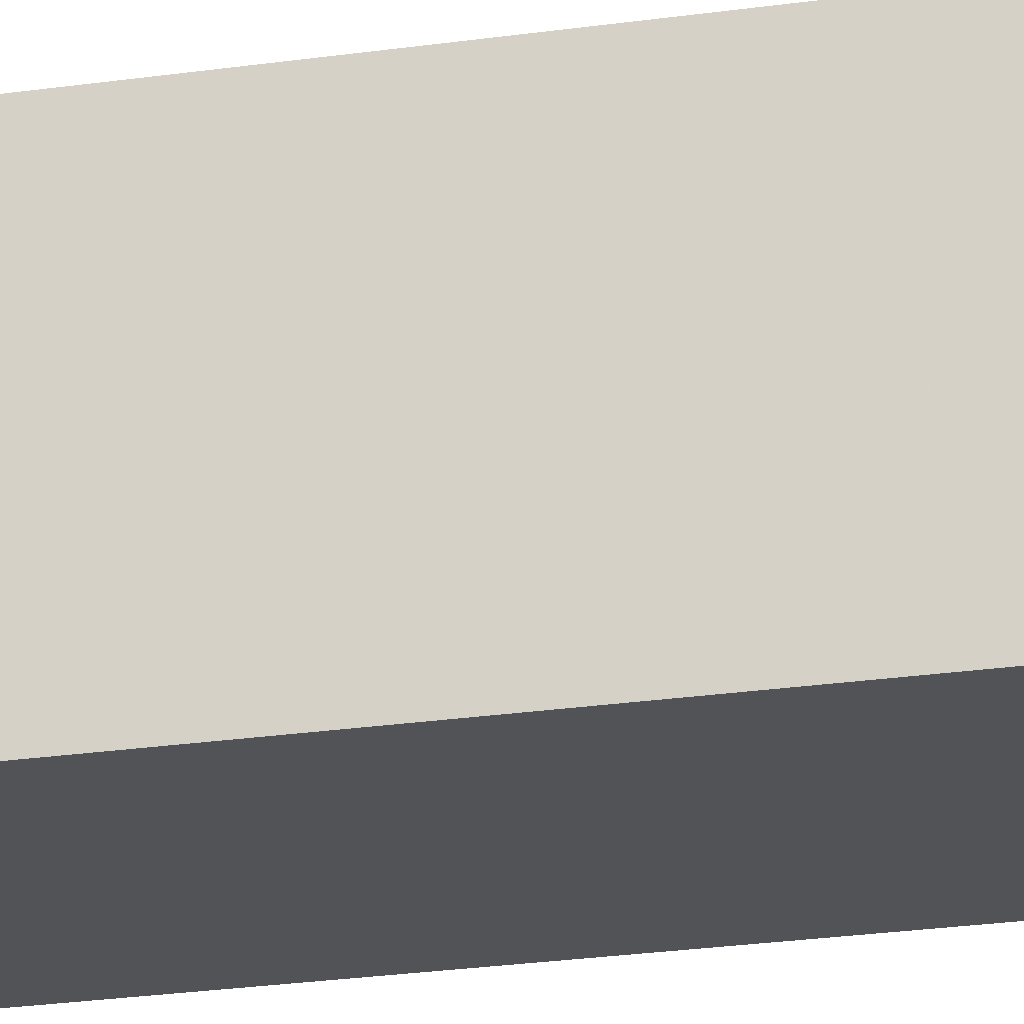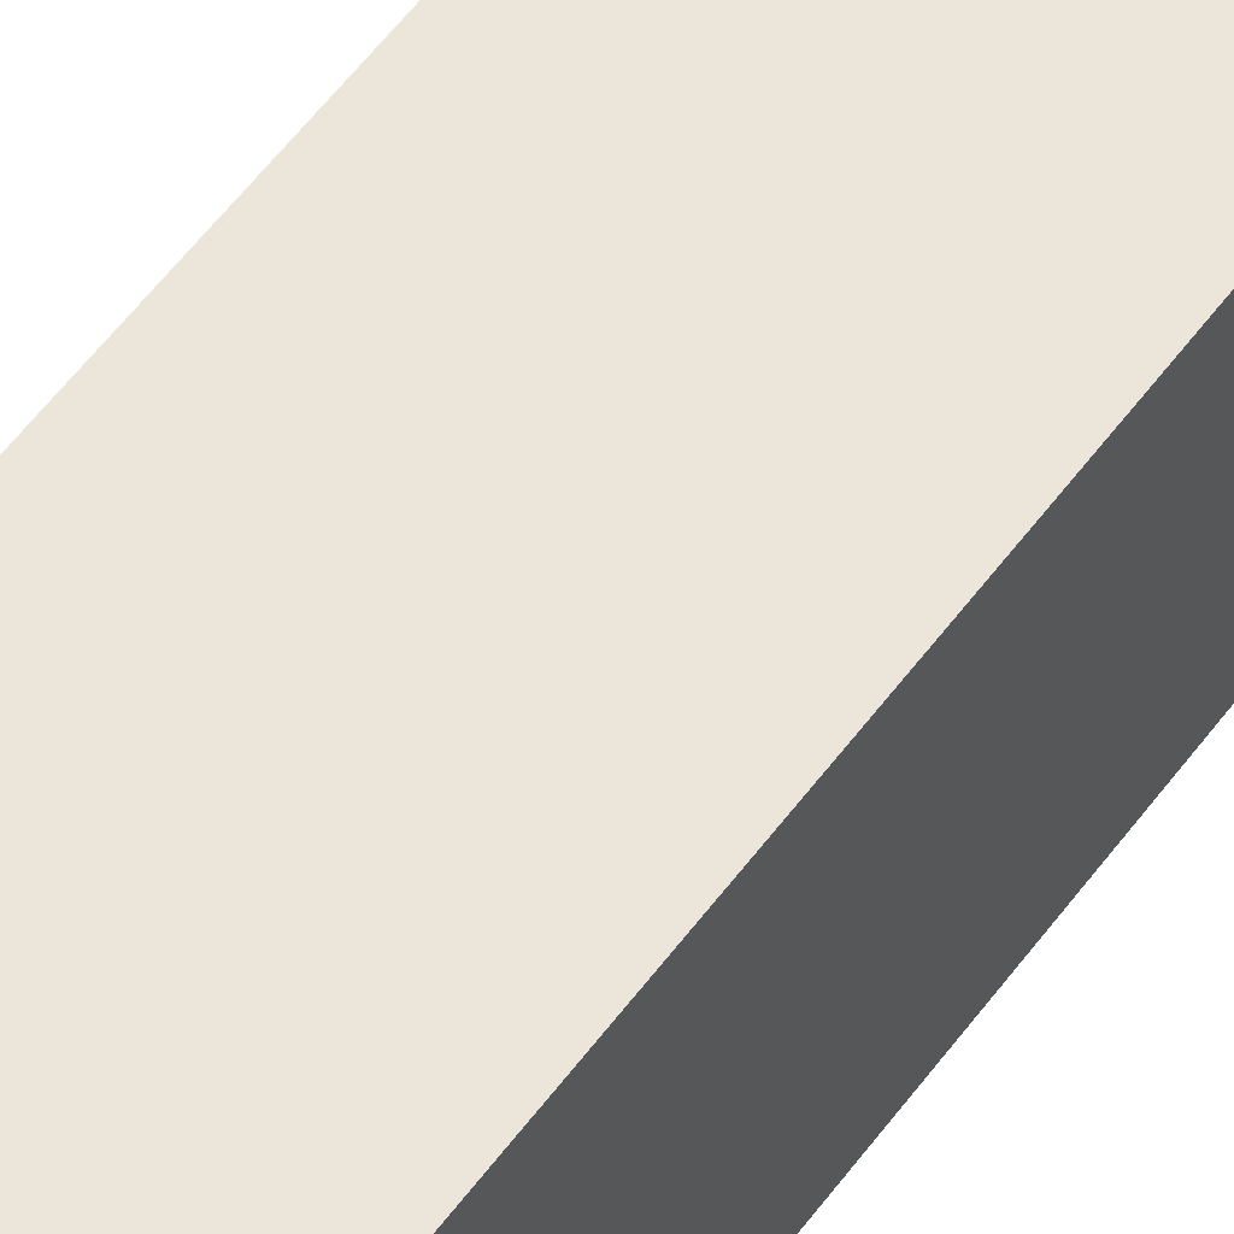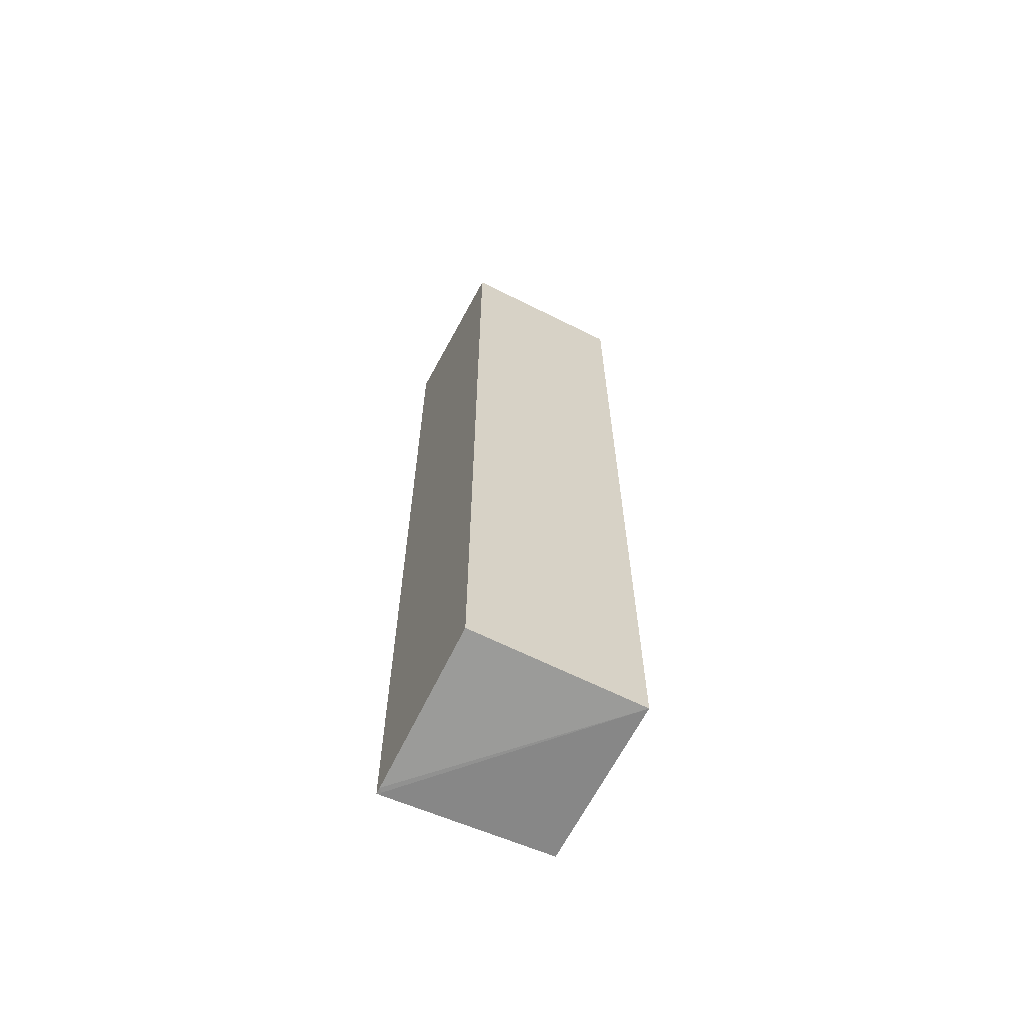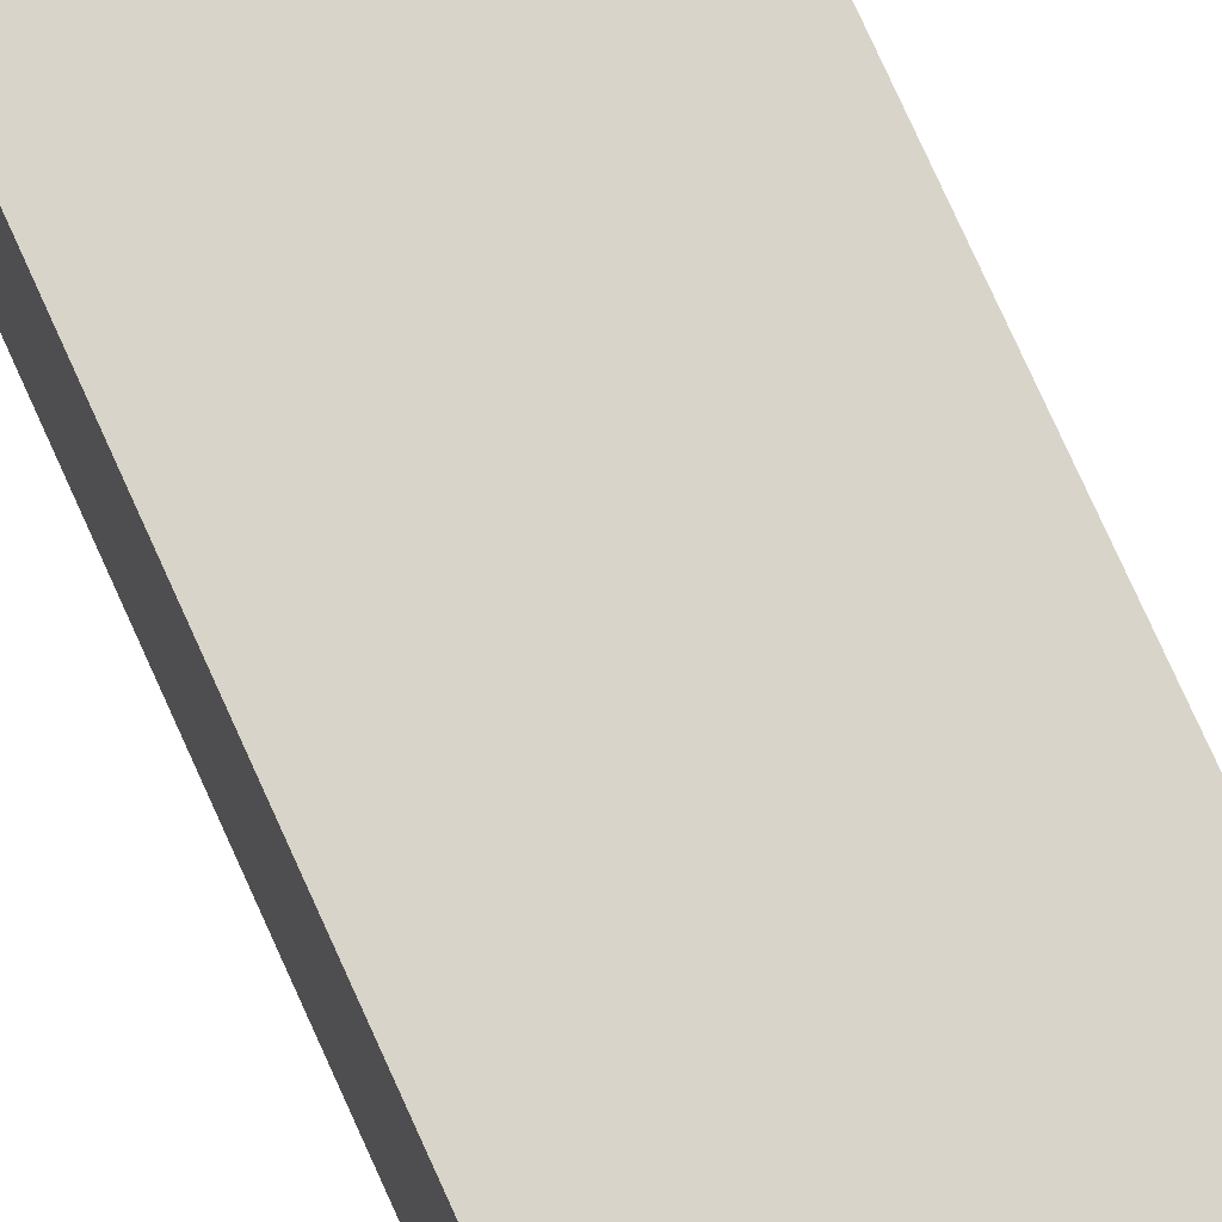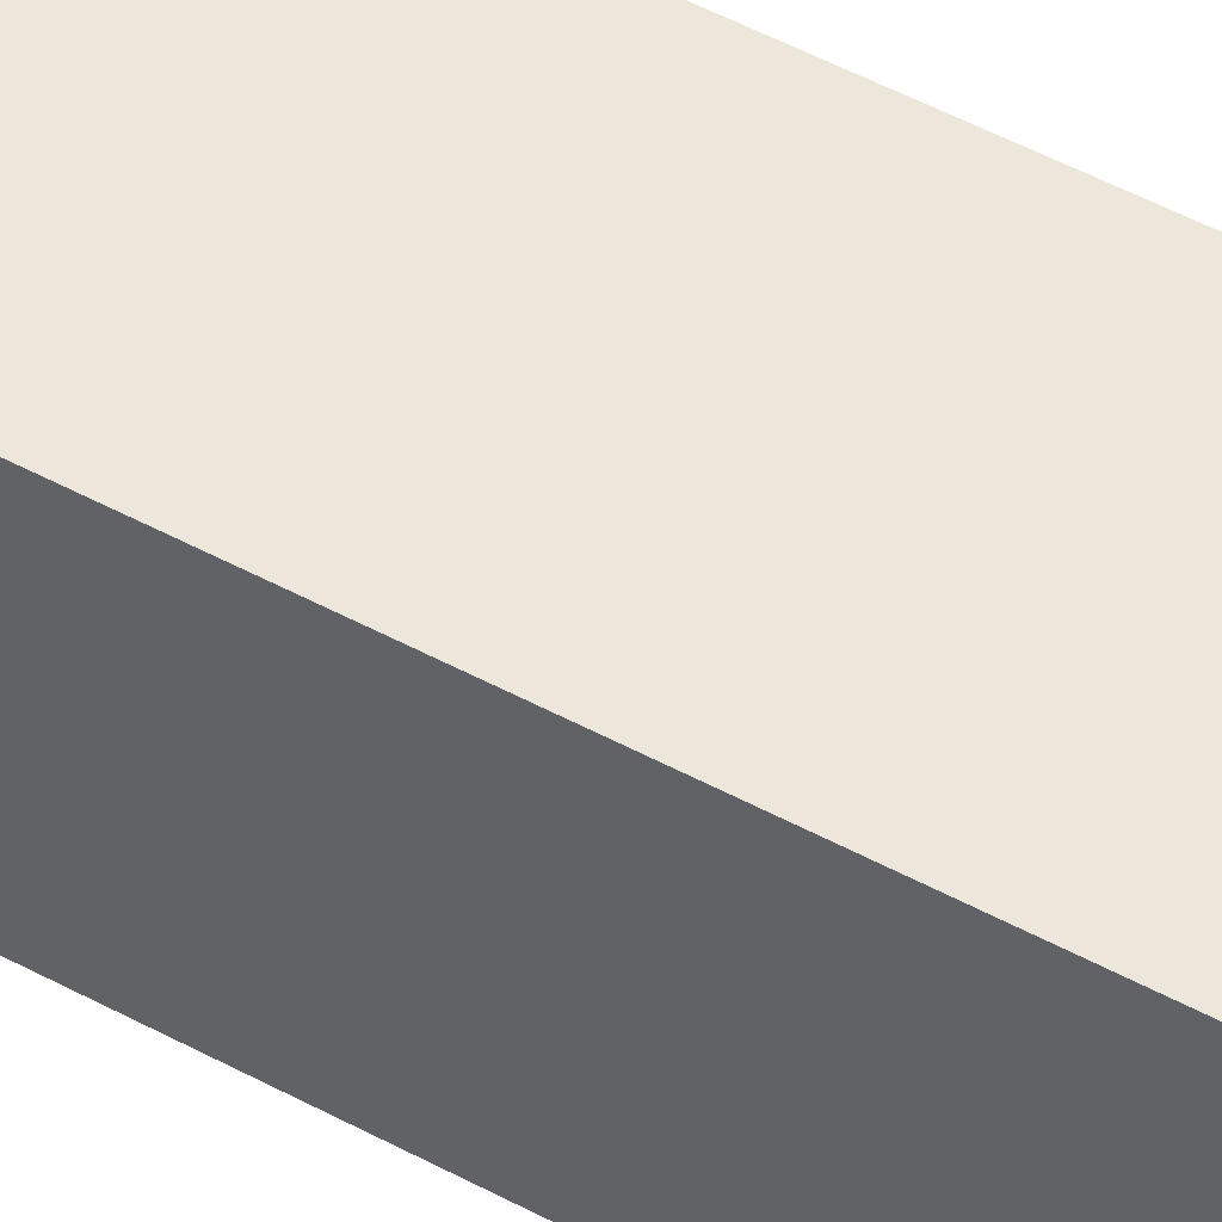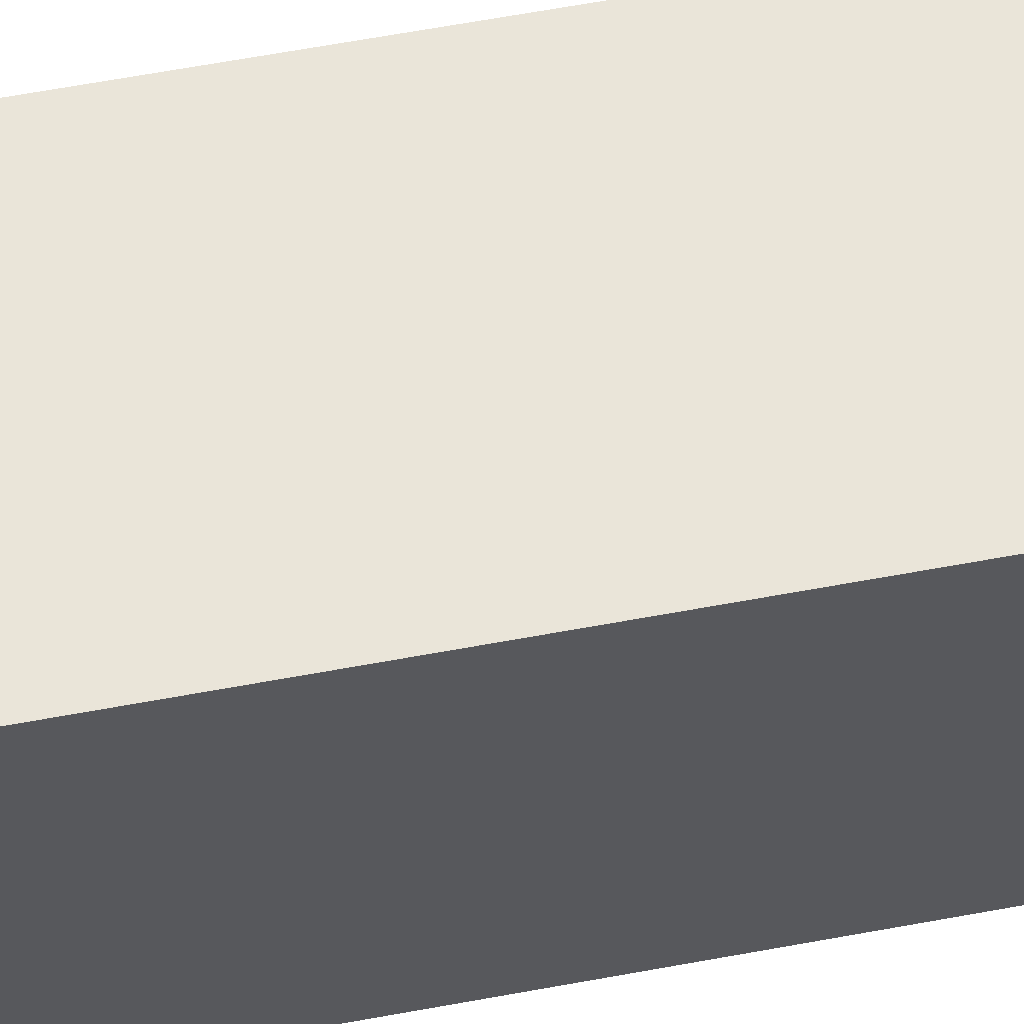
<metadata>
{"format":"obj","ext":"obj","renderer":"f3d","projection":"perspective","resolution":1024,"background":"white","views":[{"elev":-22.3,"azim":-75.3,"up":"+Z"},{"elev":56.9,"azim":-143.9,"up":"+Z"},{"elev":-64.4,"azim":63.2,"up":"+Y"},{"elev":75.1,"azim":155.9,"up":"+Z"},{"elev":51.8,"azim":120.2,"up":"+Z"},{"elev":58.5,"azim":78.9,"up":"+Z"}]}
</metadata>
<code>
v -0.1952 0.4883 0.6846
v -0.007365 0.4537 0.6846
v -0.06399 0.477 0.669
v -0.06982 0.4886 0.6457
v -0.1222 0.4886 0.6457
v -0.1396 0.4886 0.6282
v -0.1952 0.4698 0.4953
v -0.1952 -0.5584 0.6846
v -0.007365 0.4537 0.4953
v -0.04074 0.4828 0.6224
v -0.05236 0.4886 0.6282
v -0.05528 0.4857 0.6428
v -0.007365 -0.5409 0.6846
v -0.1222 0.4886 0.6108
v -0.1933 0.4698 0.4953
v -0.1952 -0.5409 0.4953
v -0.1952 -0.5584 0.6806
v -0.1879 -0.5584 0.6846
v -0.08727 0.4886 0.6108
v -0.007365 -0.5409 0.4953
v -0.192 -0.5584 0.6806
f 4 14 6
f 7 9 20
f 4 6 5
f 6 14 7
f 7 14 19
f 7 19 15
f 7 15 9
f 7 20 16
f 16 20 21
f 9 15 19
f 9 19 11
f 9 11 10
f 13 18 20
f 16 21 17
f 18 21 20
f 4 19 14
f 8 17 21
f 4 11 19
f 8 21 18
f 3 12 4
f 4 12 11
f 1 2 3
f 1 4 5
f 1 5 6
f 1 6 7
f 1 7 16
f 1 16 17
f 1 17 8
f 1 3 4
f 1 18 13
f 1 13 2
f 2 9 10
f 2 10 11
f 2 11 12
f 2 12 3
f 2 13 20
f 1 8 18
f 2 20 9

</code>
